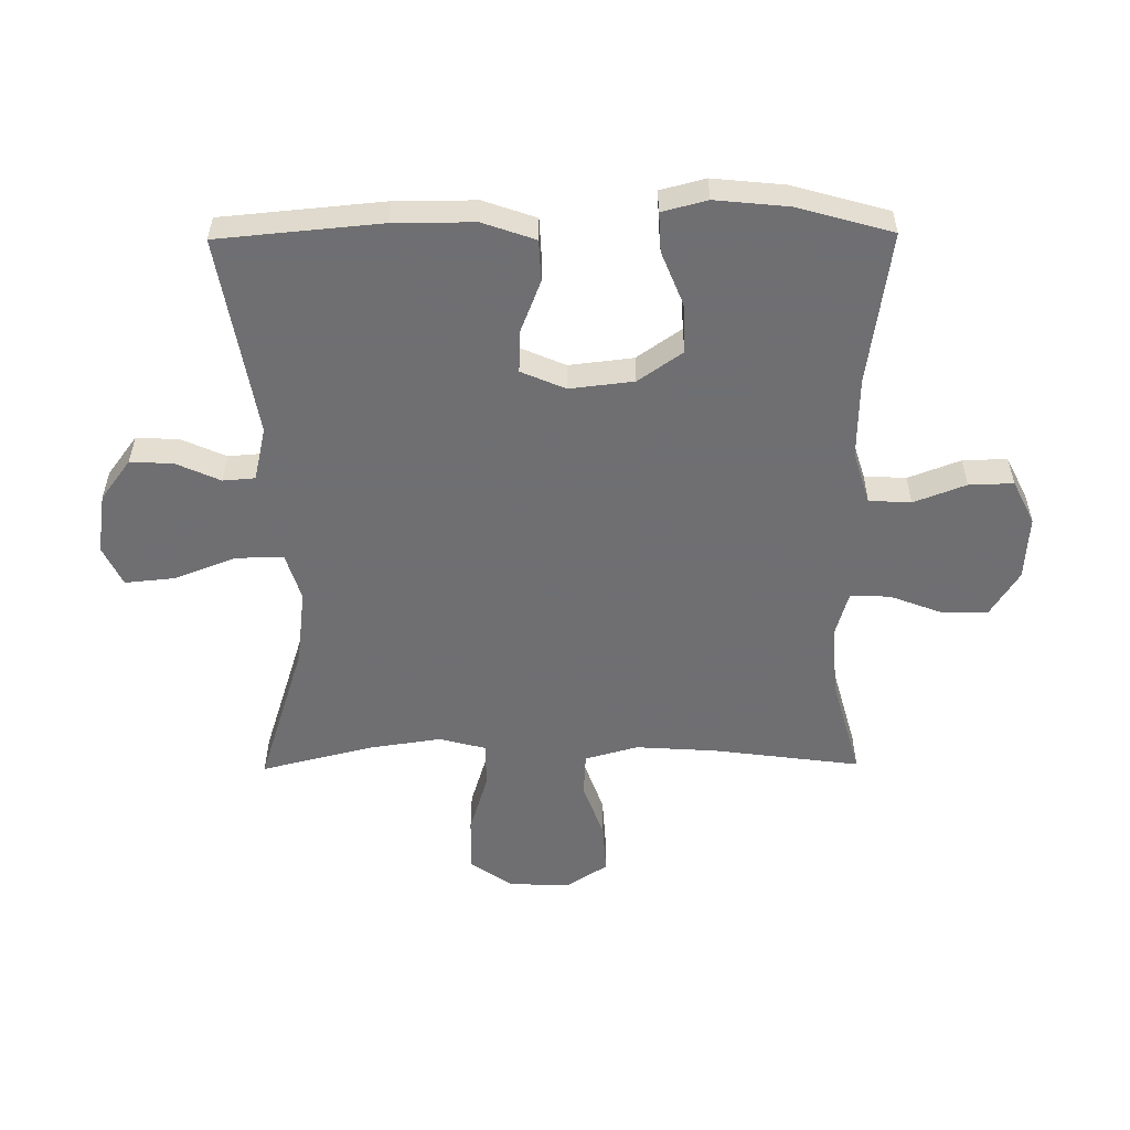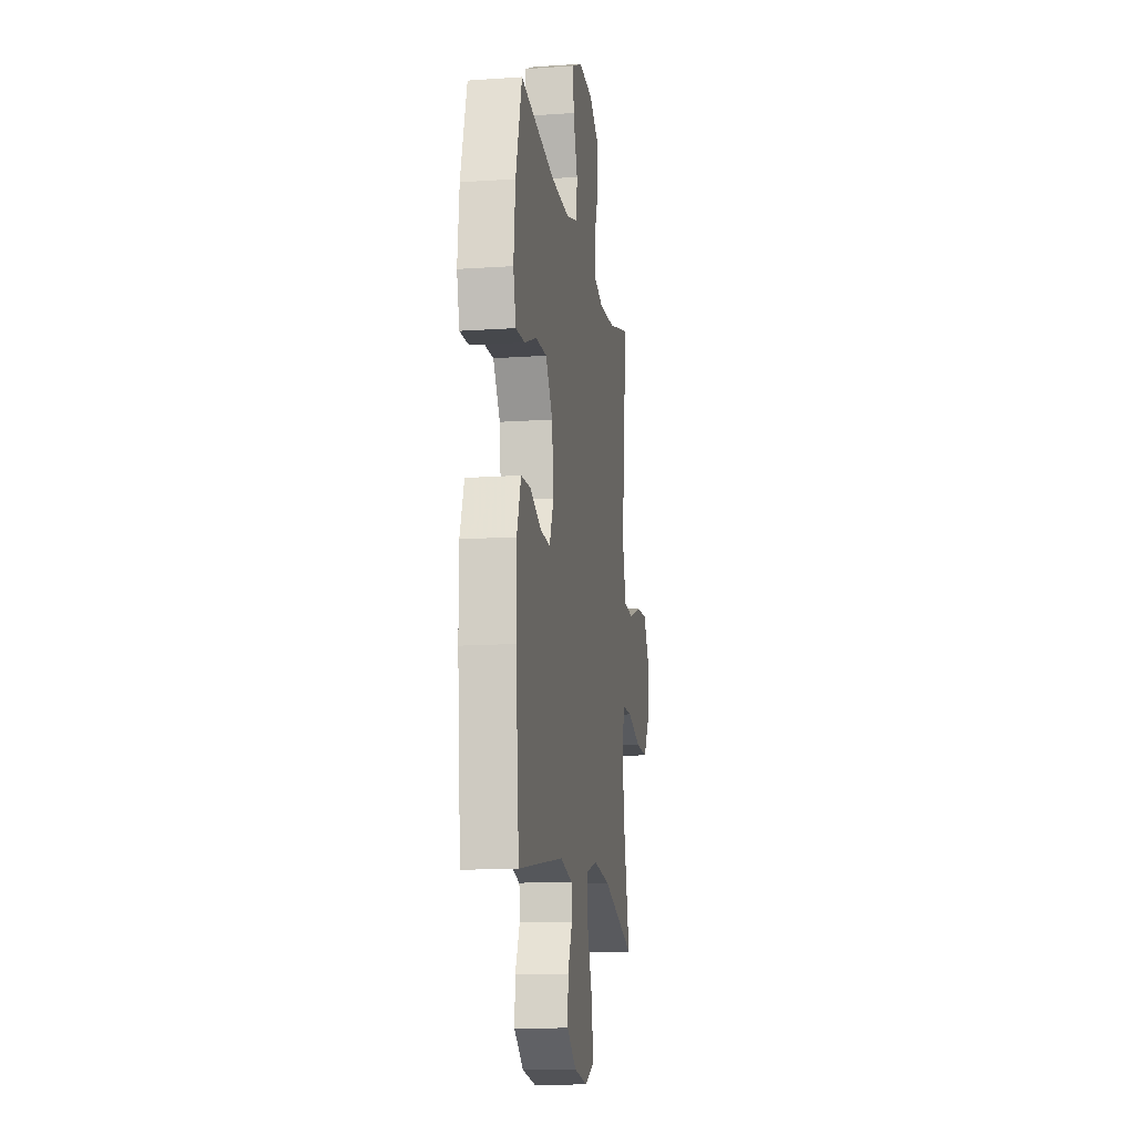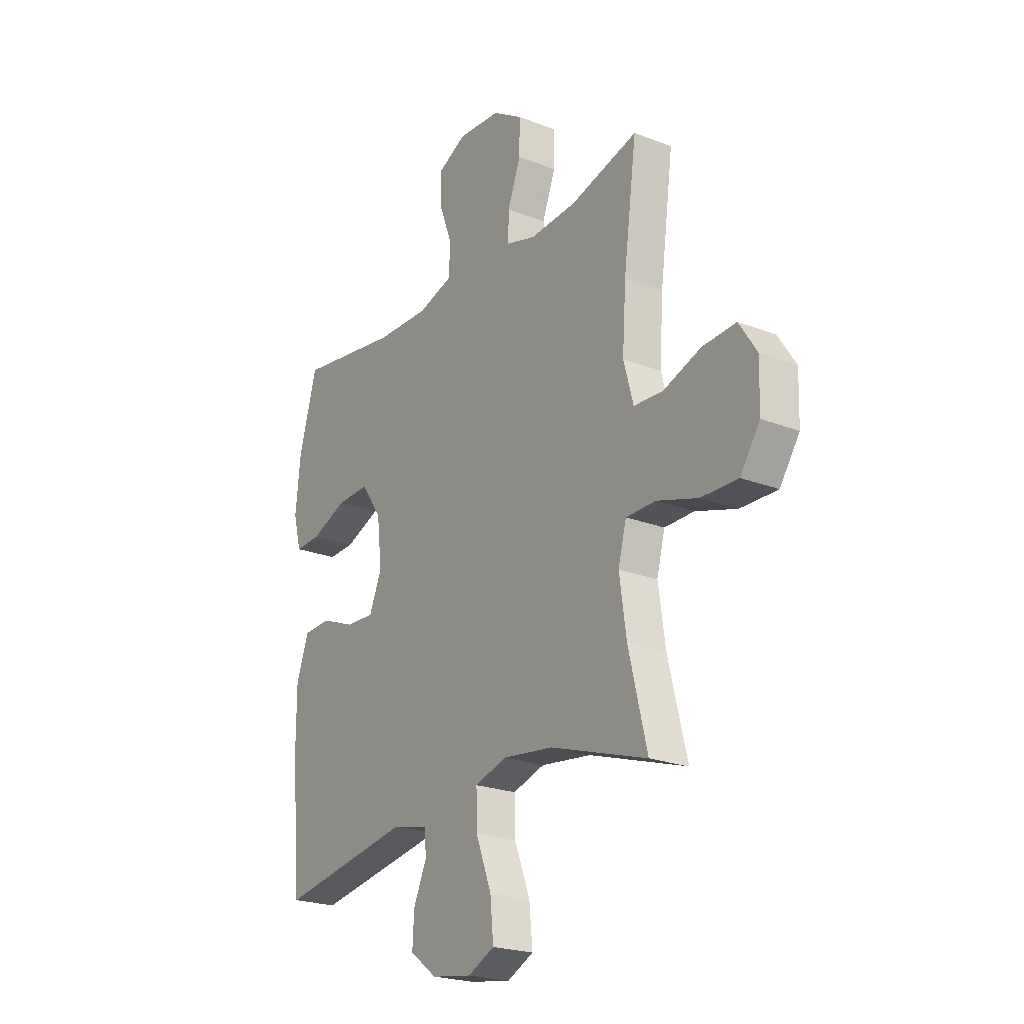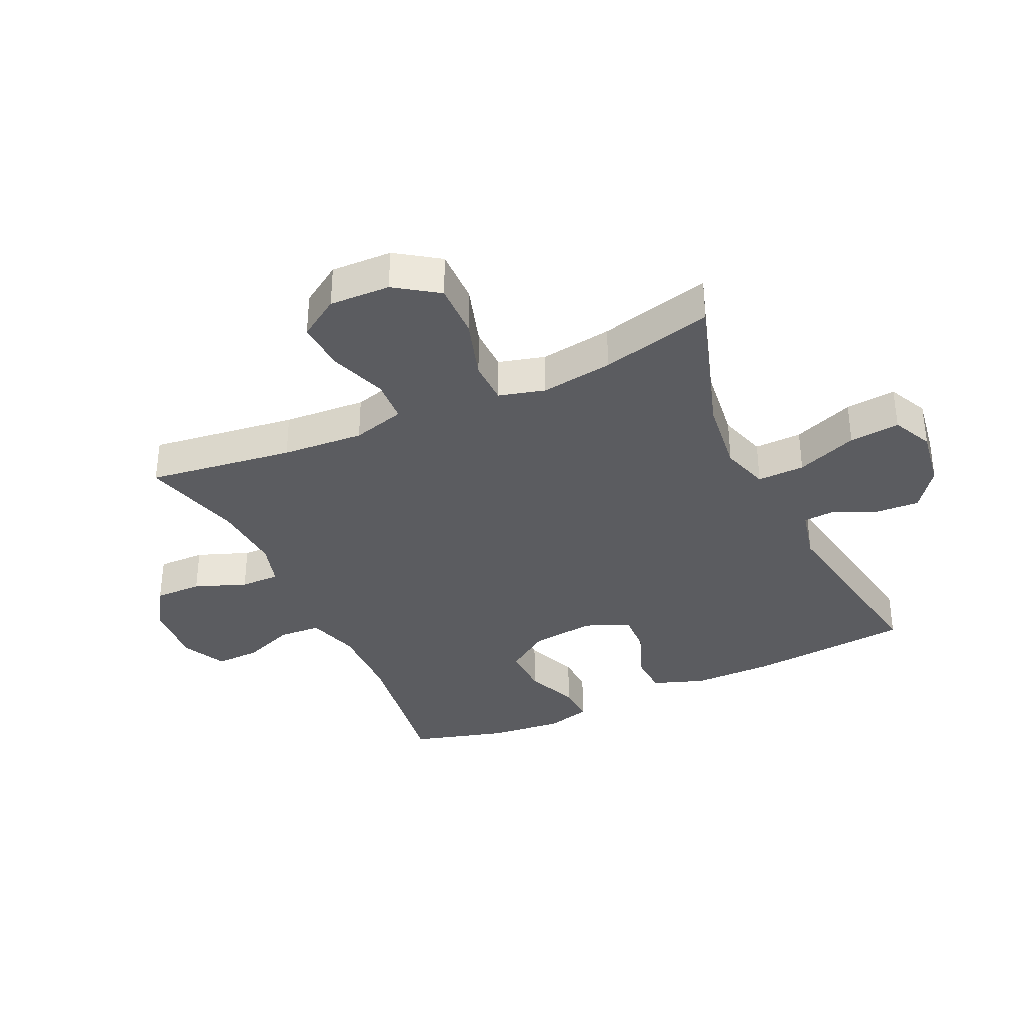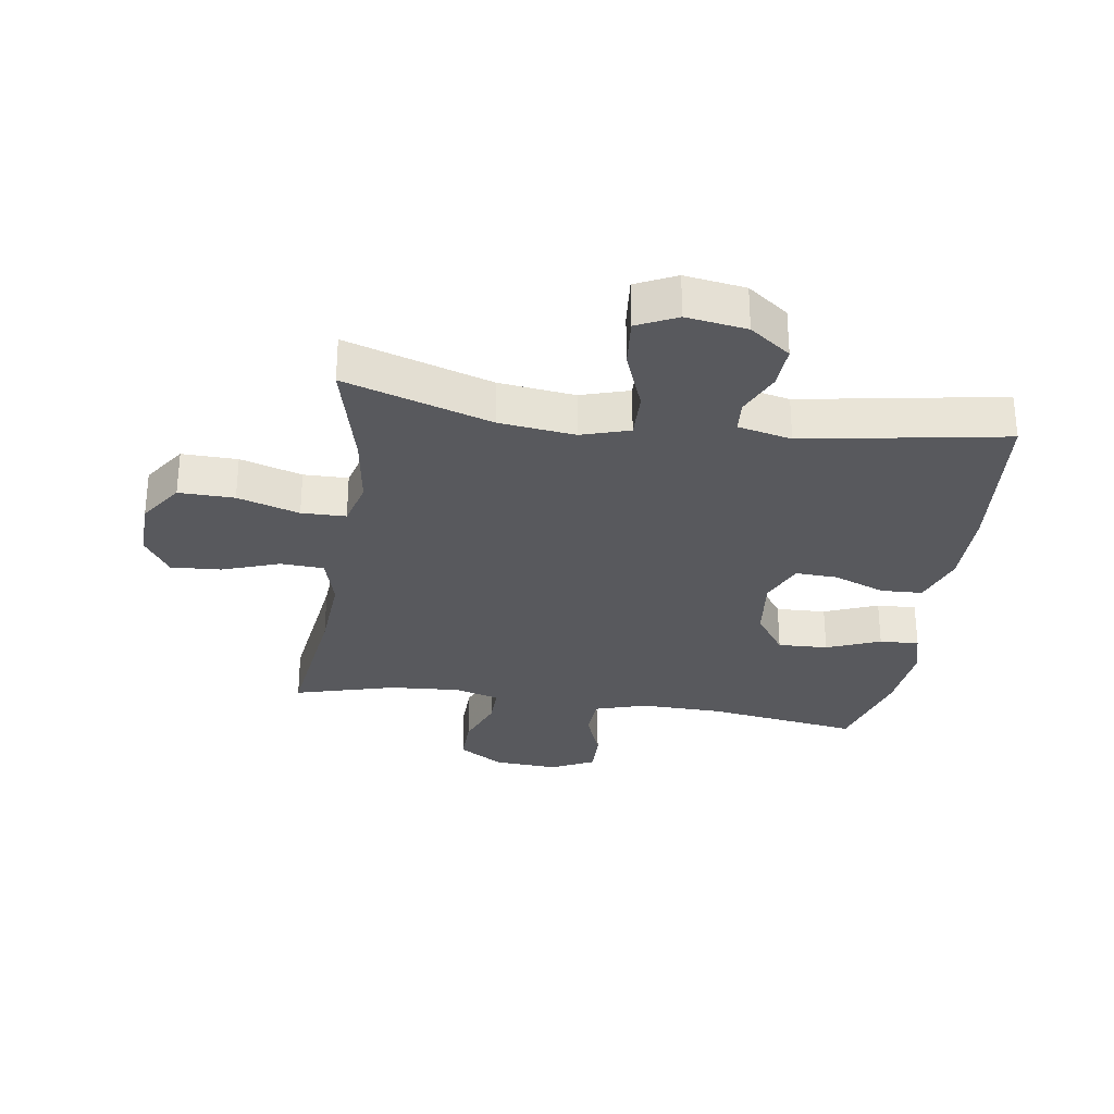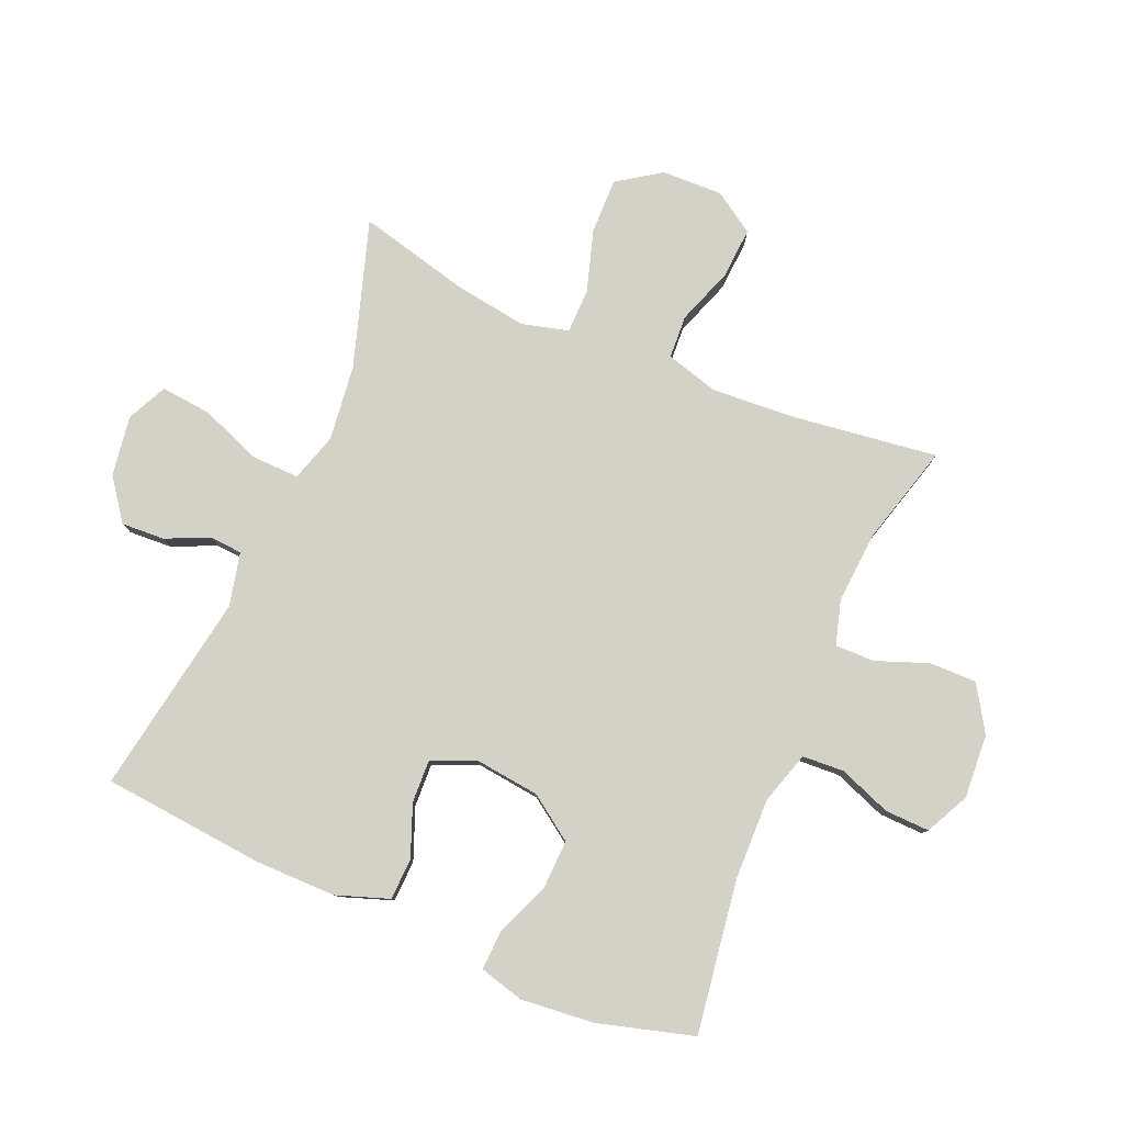
<metadata>
{"format":"obj","ext":"obj","renderer":"f3d","projection":"perspective","resolution":1024,"background":"white","views":[{"elev":-54.7,"azim":-89.4,"up":"+Y"},{"elev":-13.8,"azim":-81.3,"up":"+Z"},{"elev":-22.6,"azim":56.3,"up":"+Z"},{"elev":-35.3,"azim":114.9,"up":"+Y"},{"elev":-29.8,"azim":171.5,"up":"+Y"},{"elev":79.8,"azim":-66.8,"up":"+Y"}]}
</metadata>
<code>
v -0.5 0.07 -0.5
v -0.524 0.07 -0.236
v -0.524 0.07 -0.105
v -0.494 0.07 -0.02
v -0.427 0.07 -0.017
v -0.343 0.07 -0.05
v -0.274 0.07 -0.053
v -0.243 0.07 0.019
v -0.255 0.07 0.123
v -0.305 0.07 0.195
v -0.386 0.07 0.192
v -0.473 0.07 0.157
v -0.537 0.07 0.154
v -0.556 0.07 0.227
v -0.544 0.07 0.345
v -0.5 0.07 0.5
v -0.251 0.07 0.463
v -0.12 0.07 0.46
v -0.035 0.07 0.486
v -0.031 0.07 0.554
v -0.063 0.07 0.639
v -0.065 0.07 0.711
v 0.006 0.07 0.746
v 0.11 0.07 0.739
v 0.183 0.07 0.693
v 0.182 0.07 0.616
v 0.15 0.07 0.532
v 0.149 0.07 0.468
v 0.221 0.07 0.447
v 0.336 0.07 0.455
v 0.5 0.07 0.5
v 0.468 0.07 0.262
v 0.459 0.07 0.129
v 0.483 0.07 0.043
v 0.553 0.07 0.039
v 0.646 0.07 0.072
v 0.728 0.07 0.077
v 0.771 0.07 0.011
v 0.768 0.07 -0.088
v 0.72 0.07 -0.158
v 0.63 0.07 -0.156
v 0.53 0.07 -0.125
v 0.458 0.07 -0.126
v 0.438 0.07 -0.201
v 0.455 0.07 -0.318
v 0.5 0.07 -0.5
v 0.263 0.07 -0.424
v 0.14 0.07 -0.409
v 0.062 0.07 -0.433
v 0.064 0.07 -0.51
v 0.102 0.07 -0.609
v 0.11 0.07 -0.691
v 0.045 0.07 -0.722
v -0.053 0.07 -0.707
v -0.119 0.07 -0.658
v -0.115 0.07 -0.588
v -0.083 0.07 -0.517
v -0.087 0.07 -0.465
v -0.174 0.07 -0.445
v -0.5 0 -0.5
v -0.524 0 -0.236
v -0.524 0 -0.105
v -0.494 0 -0.02
v -0.427 0 -0.017
v -0.343 0 -0.05
v -0.274 0 -0.053
v -0.243 0 0.019
v -0.255 0 0.123
v -0.305 0 0.195
v -0.386 0 0.192
v -0.473 0 0.157
v -0.537 0 0.154
v -0.556 0 0.227
v -0.544 0 0.345
v -0.5 0 0.5
v -0.251 0 0.463
v -0.12 0 0.46
v -0.035 0 0.486
v -0.031 0 0.554
v -0.063 0 0.639
v -0.065 0 0.711
v 0.006 0 0.746
v 0.11 0 0.739
v 0.183 0 0.693
v 0.182 0 0.616
v 0.15 0 0.532
v 0.149 0 0.468
v 0.221 0 0.447
v 0.336 0 0.455
v 0.5 0 0.5
v 0.468 0 0.262
v 0.459 0 0.129
v 0.483 0 0.043
v 0.553 0 0.039
v 0.646 0 0.072
v 0.728 0 0.077
v 0.771 0 0.011
v 0.768 0 -0.088
v 0.72 0 -0.158
v 0.63 0 -0.156
v 0.53 0 -0.125
v 0.458 0 -0.126
v 0.438 0 -0.201
v 0.455 0 -0.318
v 0.5 0 -0.5
v 0.263 0 -0.424
v 0.14 0 -0.409
v 0.062 0 -0.433
v 0.064 0 -0.51
v 0.102 0 -0.609
v 0.11 0 -0.691
v 0.045 0 -0.722
v -0.053 0 -0.707
v -0.119 0 -0.658
v -0.115 0 -0.588
v -0.083 0 -0.517
v -0.087 0 -0.465
v -0.174 0 -0.445
f 55 56 57
f 54 55 57
f 53 54 57
f 52 53 57
f 51 52 57
f 50 51 57
f 49 50 57 58
f 48 49 58 59
f 45 46 47
f 44 45 47 48
f 43 44 48 59
f 40 41 42
f 39 40 42
f 38 39 42
f 37 38 42
f 36 37 42
f 35 36 42
f 34 35 42 43
f 59 1 2
f 43 59 2
f 34 43 2
f 33 34 2
f 30 31 32
f 29 30 32 33
f 25 26 27
f 24 25 27
f 23 24 27
f 22 23 27
f 21 22 27
f 20 21 27
f 19 20 27 28
f 28 29 33
f 19 28 33
f 18 19 33
f 15 16 17
f 14 15 17
f 13 14 17
f 12 13 17
f 11 12 17
f 10 11 17 18
f 4 5 6
f 3 4 6
f 2 3 6
f 2 6 7
f 33 2 7
f 9 10 18 33
f 8 9 33
f 7 8 33
f 116 115 114
f 116 114 113
f 116 113 112
f 116 112 111
f 116 111 110
f 116 110 109
f 117 116 109 108
f 118 117 108 107
f 106 105 104
f 107 106 104 103
f 118 107 103 102
f 101 100 99
f 101 99 98
f 101 98 97
f 101 97 96
f 101 96 95
f 101 95 94
f 102 101 94 93
f 61 60 118
f 61 118 102
f 61 102 93
f 61 93 92
f 91 90 89
f 92 91 89 88
f 86 85 84
f 86 84 83
f 86 83 82
f 86 82 81
f 86 81 80
f 86 80 79
f 87 86 79 78
f 92 88 87
f 92 87 78
f 92 78 77
f 76 75 74
f 76 74 73
f 76 73 72
f 76 72 71
f 76 71 70
f 77 76 70 69
f 65 64 63
f 65 63 62
f 65 62 61
f 66 65 61
f 66 61 92
f 92 77 69 68
f 92 68 67
f 92 67 66
f 1 60 61 2
f 2 61 62 3
f 3 62 63 4
f 4 63 64 5
f 5 64 65 6
f 6 65 66 7
f 7 66 67 8
f 8 67 68 9
f 9 68 69 10
f 10 69 70 11
f 11 70 71 12
f 12 71 72 13
f 13 72 73 14
f 14 73 74 15
f 15 74 75 16
f 16 75 76 17
f 17 76 77 18
f 18 77 78 19
f 19 78 79 20
f 20 79 80 21
f 21 80 81 22
f 22 81 82 23
f 23 82 83 24
f 24 83 84 25
f 25 84 85 26
f 26 85 86 27
f 27 86 87 28
f 28 87 88 29
f 29 88 89 30
f 30 89 90 31
f 31 90 91 32
f 32 91 92 33
f 33 92 93 34
f 34 93 94 35
f 35 94 95 36
f 36 95 96 37
f 37 96 97 38
f 38 97 98 39
f 39 98 99 40
f 40 99 100 41
f 41 100 101 42
f 42 101 102 43
f 43 102 103 44
f 44 103 104 45
f 45 104 105 46
f 46 105 106 47
f 47 106 107 48
f 48 107 108 49
f 49 108 109 50
f 50 109 110 51
f 51 110 111 52
f 52 111 112 53
f 53 112 113 54
f 54 113 114 55
f 55 114 115 56
f 56 115 116 57
f 57 116 117 58
f 58 117 118 59
f 59 118 60 1

</code>
